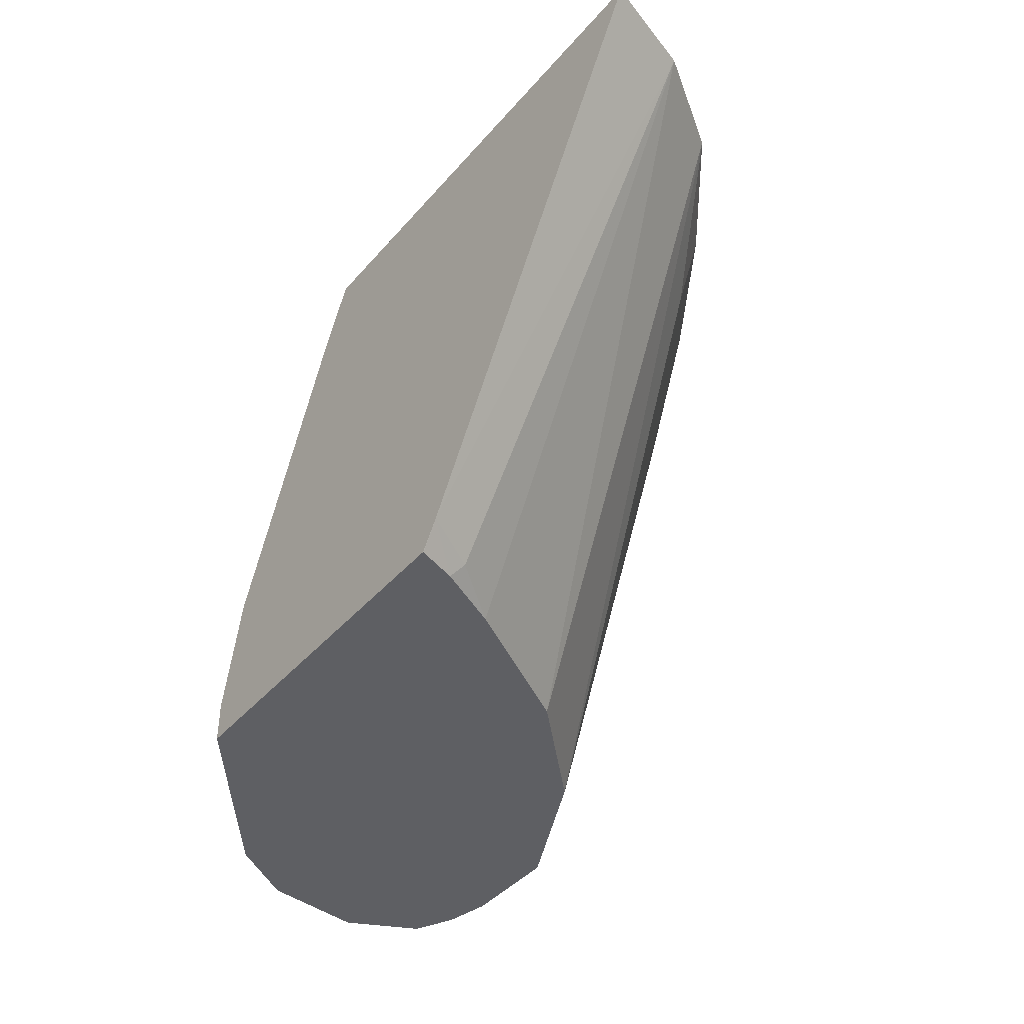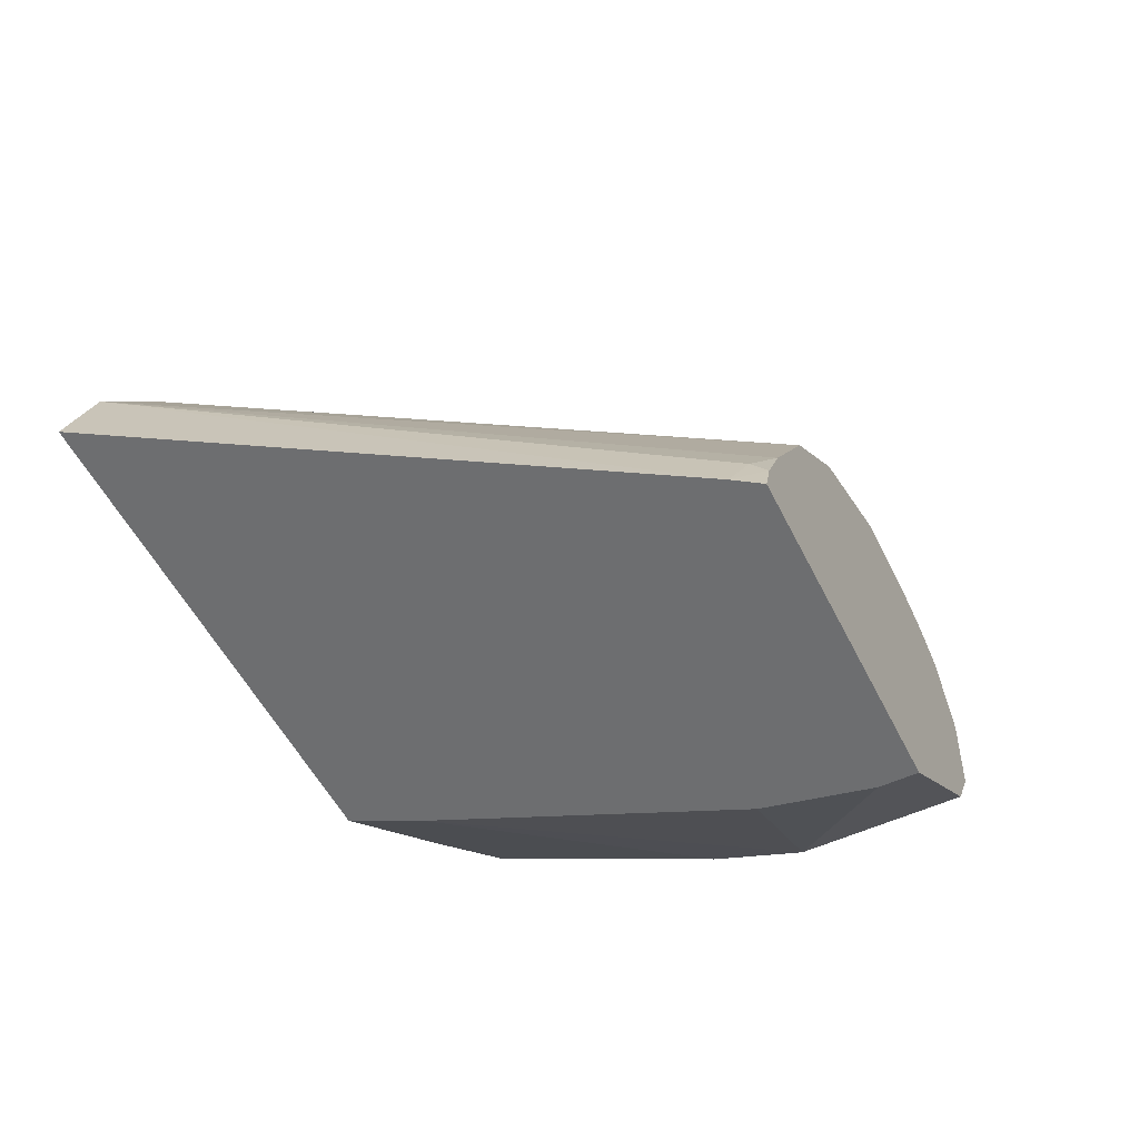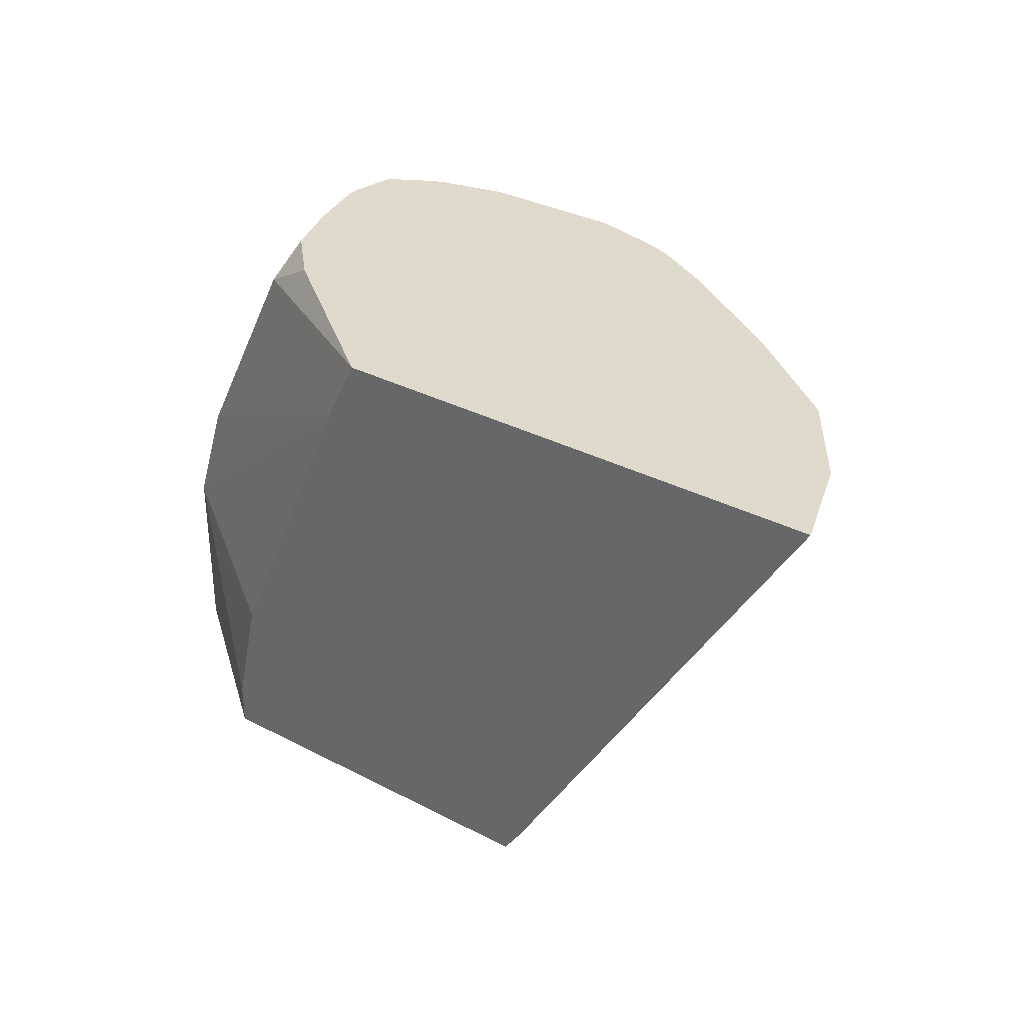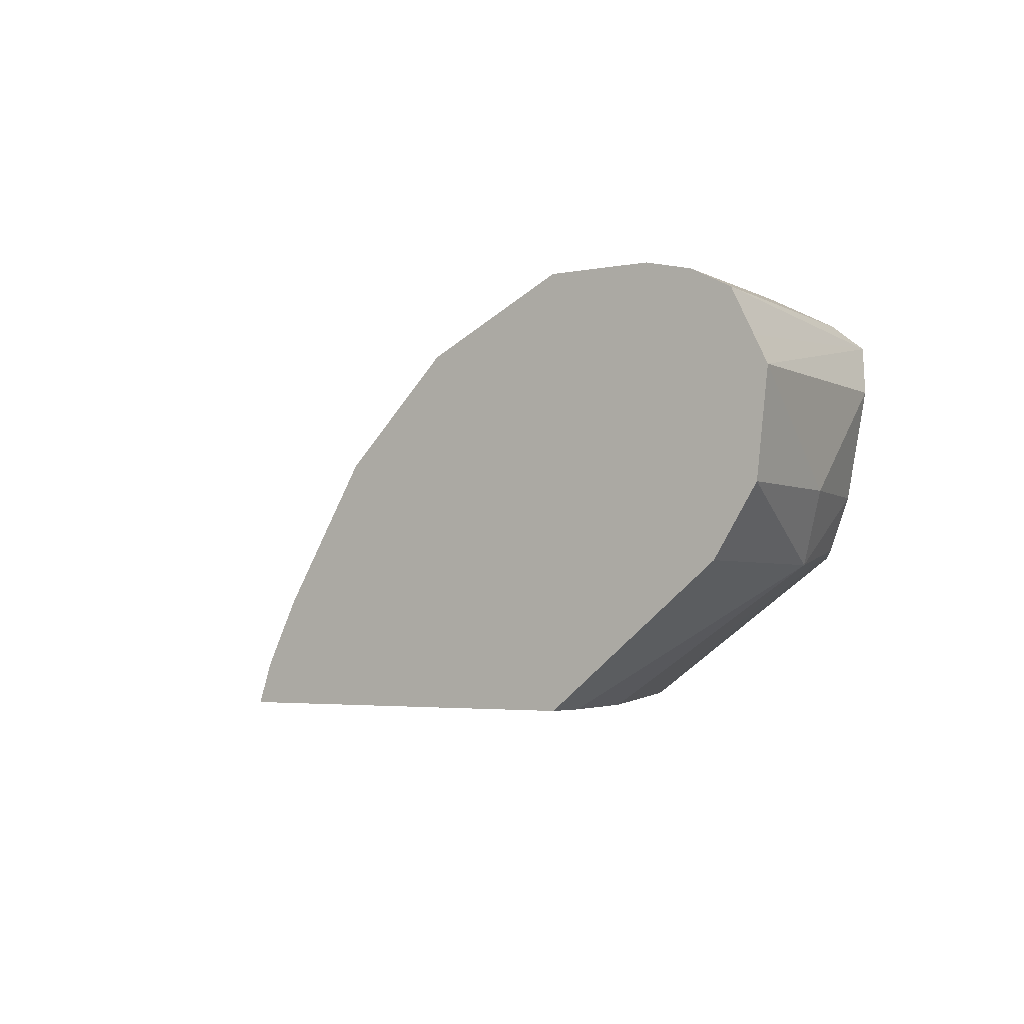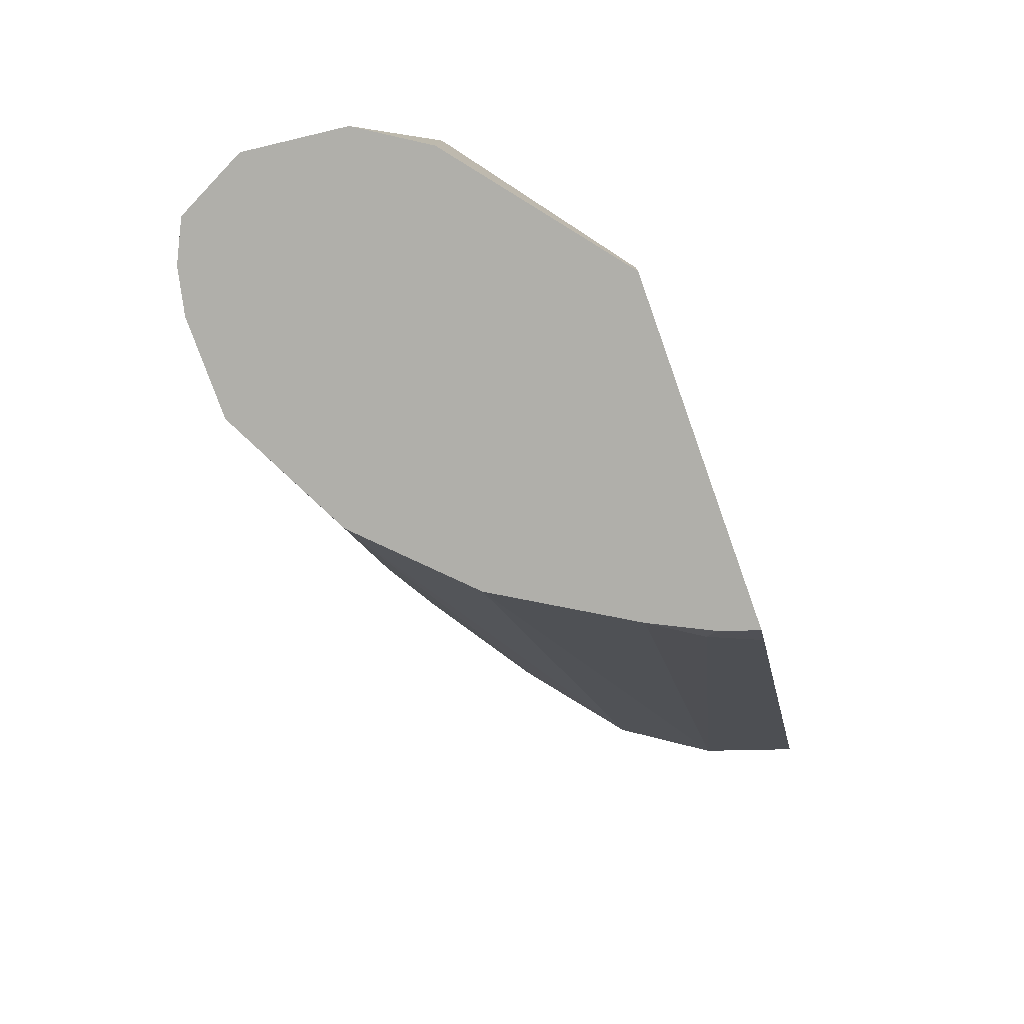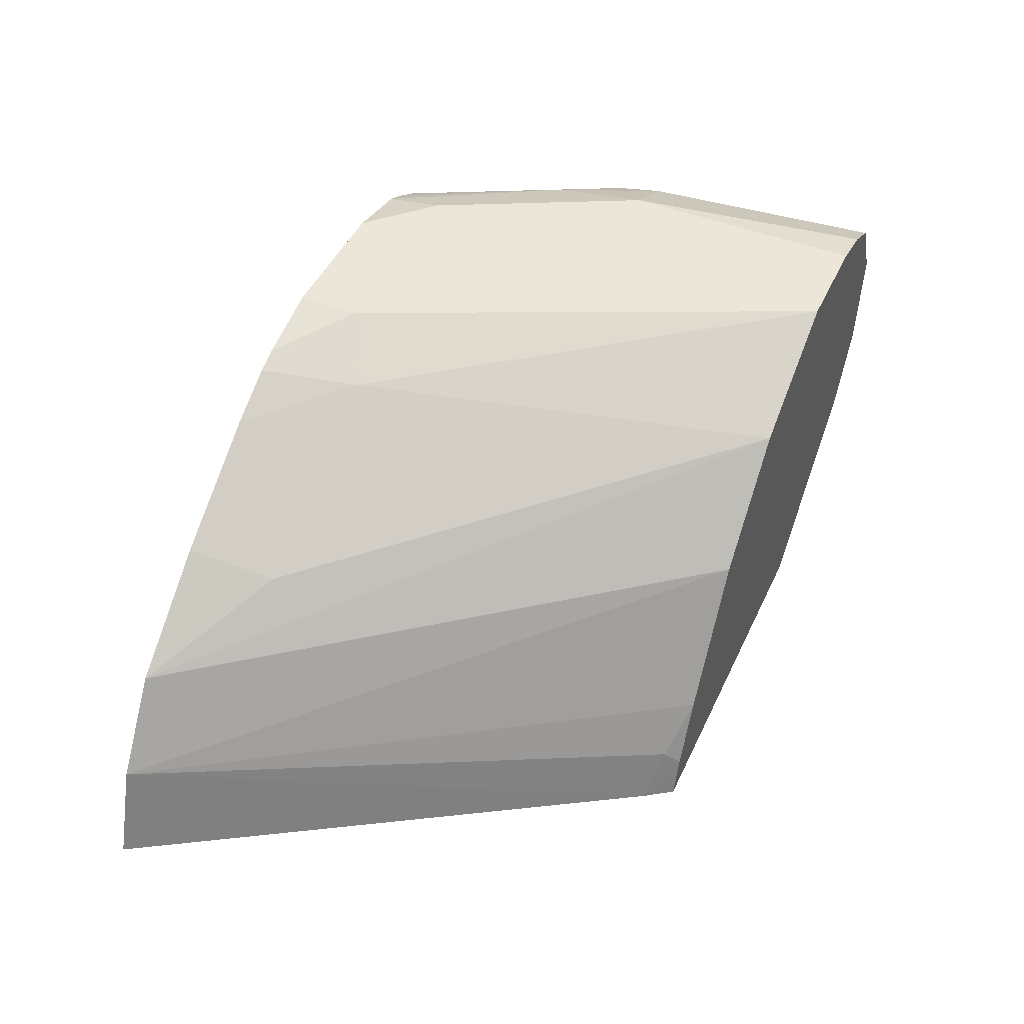
<metadata>
{"format":"obj","ext":"obj","renderer":"f3d","projection":"perspective","resolution":1024,"background":"white","views":[{"elev":-41.7,"azim":53.1,"up":"+Z"},{"elev":-54.2,"azim":116.3,"up":"+Y"},{"elev":33.1,"azim":35.6,"up":"+Z"},{"elev":-3.3,"azim":-145.1,"up":"+Y"},{"elev":-78.0,"azim":-70.3,"up":"+Z"},{"elev":46.4,"azim":114.1,"up":"+Y"}]}
</metadata>
<code>
v -0.6146 0.5359 0.3072
v -0.6099 0.5454 0.3072
v -0.6106 0.5002 0.3072
v -0.6074 0.5002 0.3573
v -0.6074 0.5359 0.393
v -0.5985 0.5538 0.4109
v -0.6021 0.561 0.3072
v -0.5955 0.4764 0.3072
v -0.5955 0.4764 0.3692
v -0.5985 0.5002 0.3975
v -0.5627 0.5002 0.469
v -0.5605 0.5359 0.4867
v -0.5627 0.5538 0.4823
v -0.5955 0.5598 0.393
v -0.5761 0.5627 0.4287
v -0.5717 0.5717 0.393
v -0.5878 0.5681 0.3072
v -0.5359 0.4285 0.3072
v -0.5895 0.4824 0.4019
v -0.5359 0.4285 0.3216
v -0.5271 0.4285 0.3615
v -0.4822 0.4285 0.4643
v -0.5538 0.4824 0.4734
v -0.5485 0.493 0.4867
v -0.5556 0.5144 0.4867
v -0.56 0.533 0.4867
v -0.5605 0.5407 0.4867
v -0.5573 0.556 0.4867
v -0.5477 0.5616 0.4867
v -0.5387 0.5661 0.4867
v -0.5359 0.5717 0.4645
v -0.5717 0.5717 0.3072
v -0.4085 0.4285 0.3072
v -0.471 0.4285 0.4867
v -0.531 0.4747 0.4867
v -0.5137 0.5717 0.4867
v -0.5359 0.5717 0.3072
v -0.4086 0.4288 0.3072
v -0.402 0.4285 0.3169
v -0.2992 0.4285 0.4867
v -0.4645 0.5717 0.4867
v -0.5072 0.5573 0.3072
v -0.4645 0.5717 0.4645
v -0.4407 0.5598 0.4526
v -0.4131 0.4423 0.3072
v -0.3105 0.4621 0.4867
v -0.4109 0.4466 0.3126
v -0.4391 0.5653 0.4867
v -0.4883 0.5479 0.3072
v -0.4313 0.5621 0.4867
v -0.4127 0.552 0.4867
v -0.424 0.4645 0.3072
v -0.3319 0.4939 0.4867
v -0.4526 0.5121 0.3072
v -0.3752 0.5181 0.4555
v -0.3706 0.5242 0.4867
f 16 31 36
f 16 36 41
f 16 41 43
f 16 43 37
f 18 39 40
f 18 33 39
f 18 40 34
f 18 34 22
f 16 32 17
f 16 37 32
f 15 31 16
f 12 28 27
f 15 29 30
f 15 28 29
f 14 15 16
f 13 28 15
f 13 27 28
f 12 27 13
f 18 22 21
f 12 29 28
f 12 30 29
f 12 36 30
f 12 41 36
f 12 48 41
f 15 30 31
f 18 21 20
f 37 44 42
f 19 34 23
f 53 55 56
f 51 56 55
f 49 53 54
f 49 55 53
f 49 51 55
f 46 54 53
f 46 52 54
f 46 47 52
f 45 52 47
f 12 50 48
f 44 50 51
f 19 22 34
f 43 50 44
f 42 44 49
f 41 48 43
f 39 47 46
f 39 45 47
f 39 46 40
f 38 45 39
f 37 43 44
f 33 38 39
f 30 36 31
f 23 34 35
f 23 35 24
f 43 48 50
f 44 51 49
f 12 51 50
f 12 53 56
f 4 9 10
f 4 10 5
f 3 9 4
f 3 8 9
f 2 6 7
f 1 6 2
f 1 5 6
f 1 4 5
f 1 3 4
f 1 8 3
f 1 18 8
f 1 33 18
f 1 38 33
f 1 45 38
f 12 56 51
f 1 54 52
f 1 49 54
f 1 42 49
f 1 37 42
f 1 32 37
f 1 17 32
f 1 7 17
f 1 2 7
f 5 10 11
f 5 11 12
f 1 52 45
f 5 13 6
f 5 12 13
f 12 46 53
f 12 40 46
f 12 34 40
f 12 35 34
f 12 25 24
f 12 26 25
f 11 19 23
f 11 26 12
f 11 25 26
f 11 24 25
f 11 23 24
f 12 24 35
f 9 22 19
f 6 14 7
f 10 19 11
f 6 13 15
f 7 14 16
f 7 16 17
f 6 15 14
f 8 18 20
f 8 20 9
f 9 19 10
f 9 20 21
f 9 21 22

</code>
